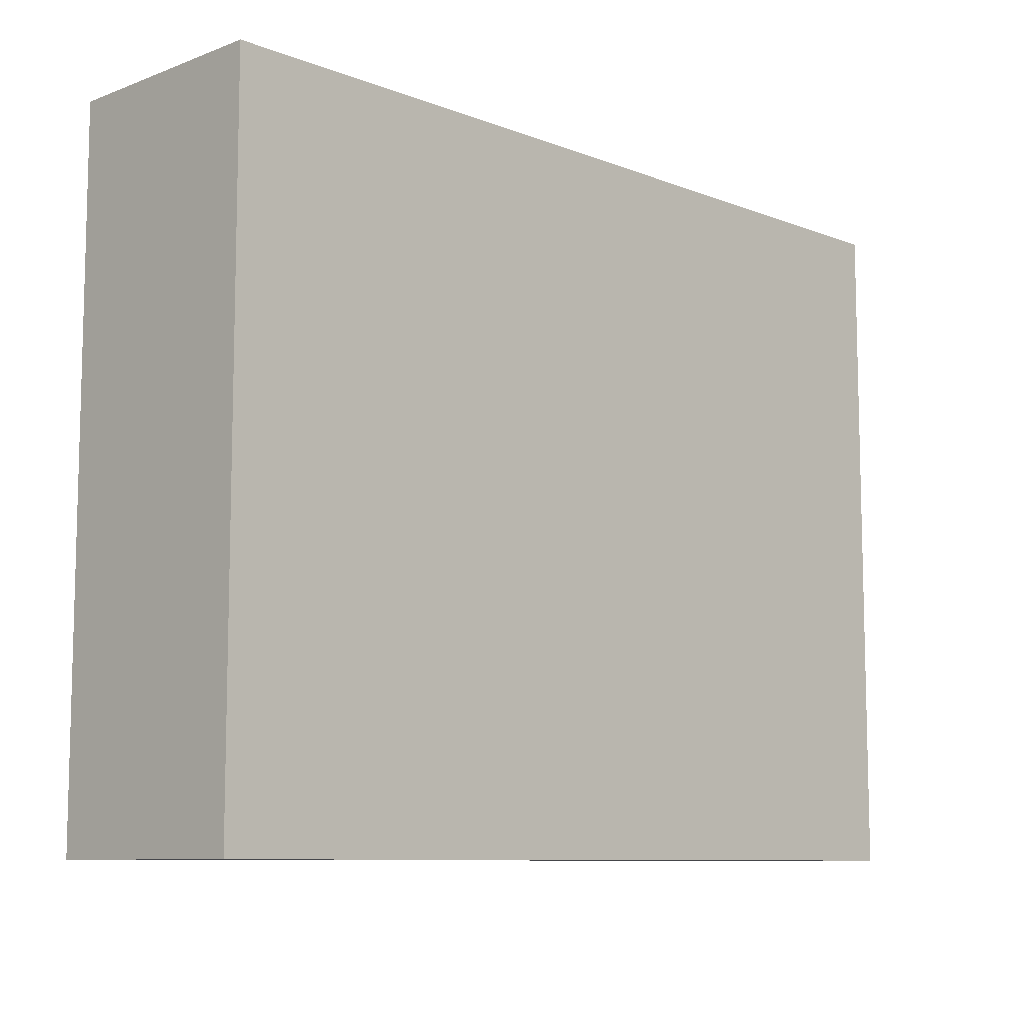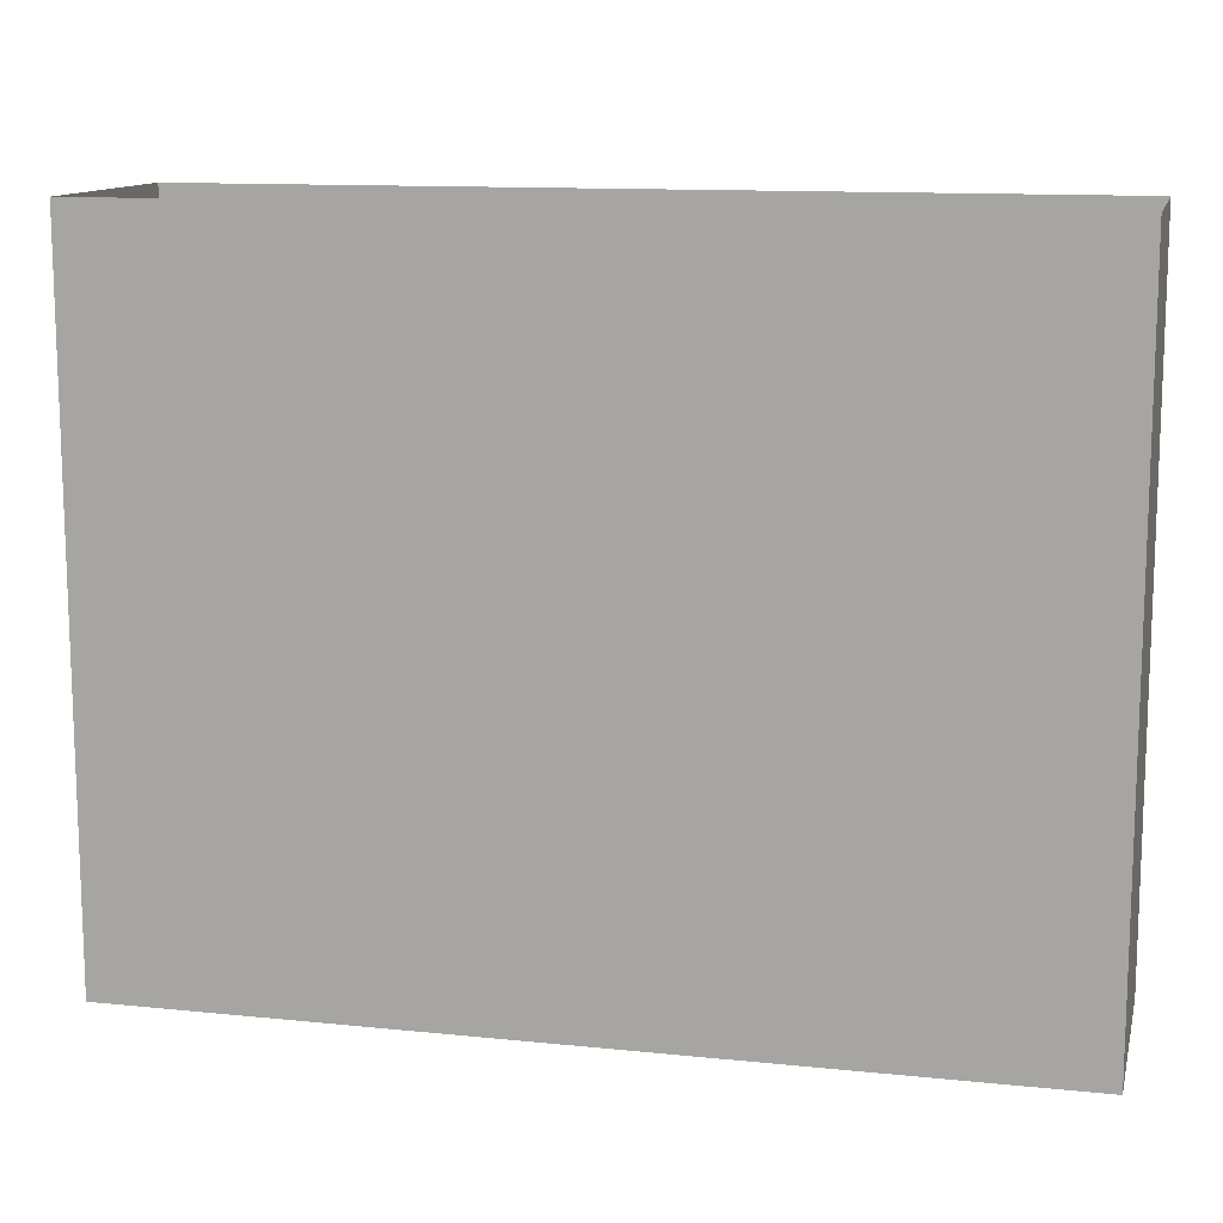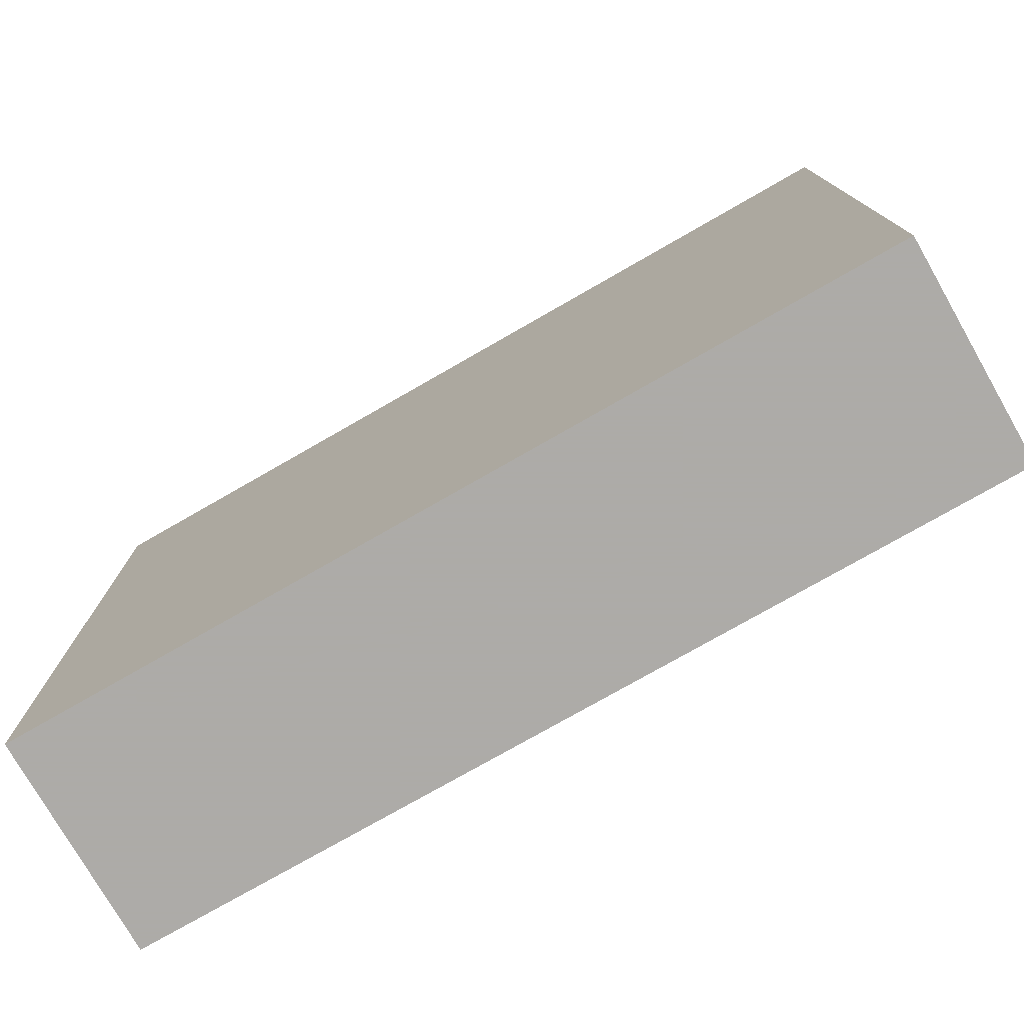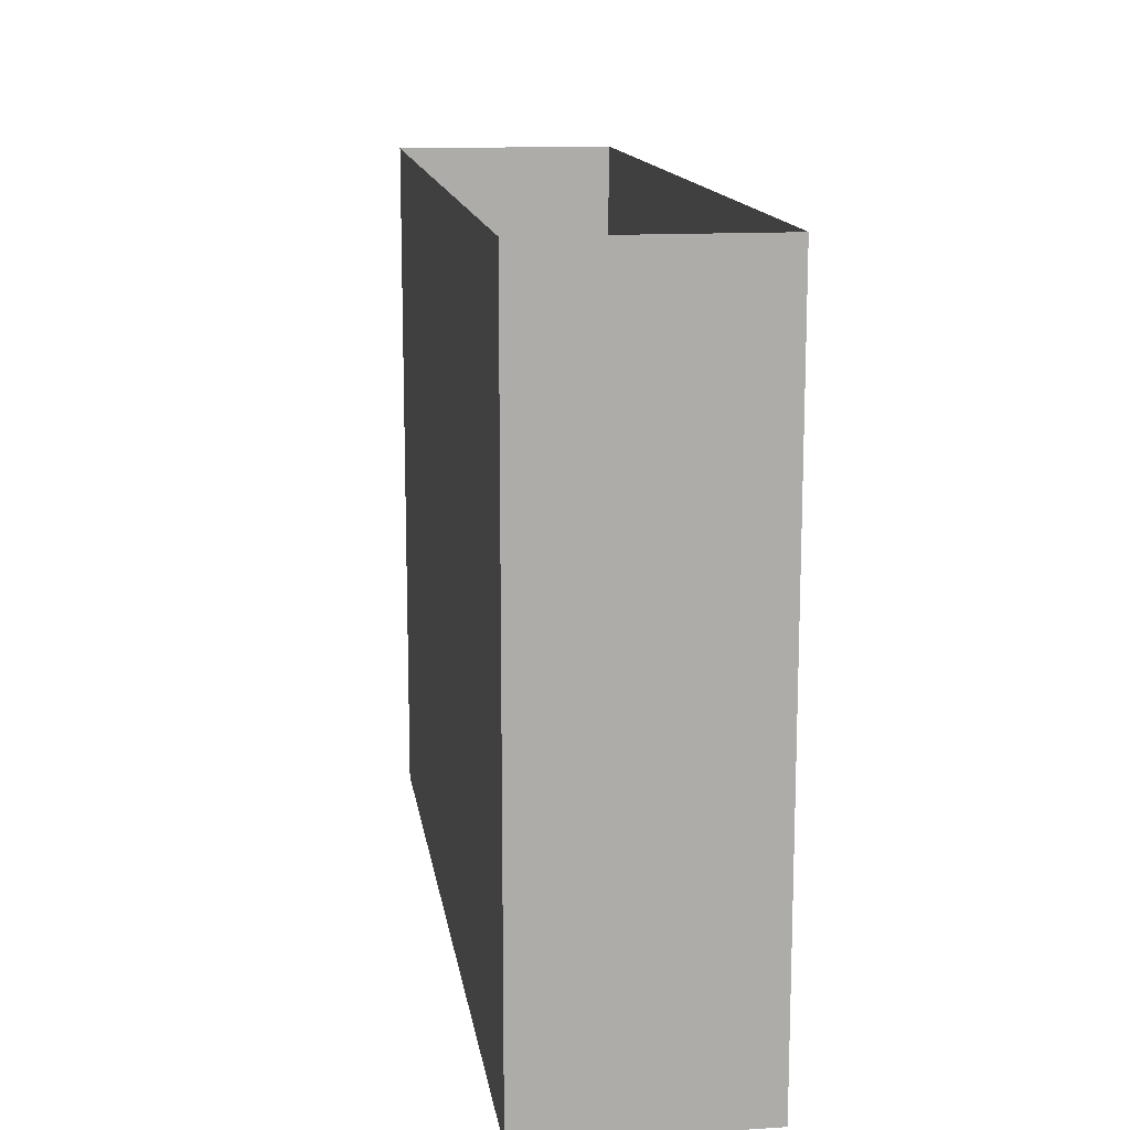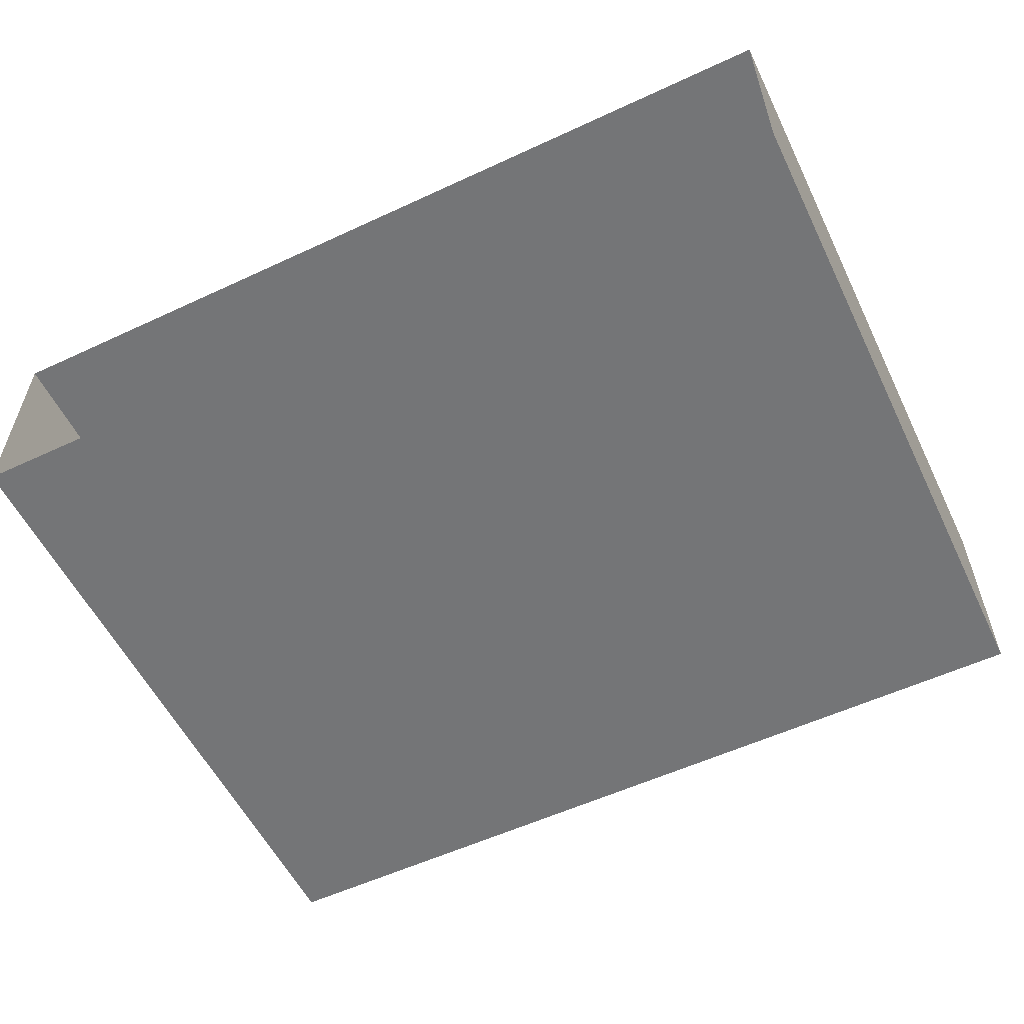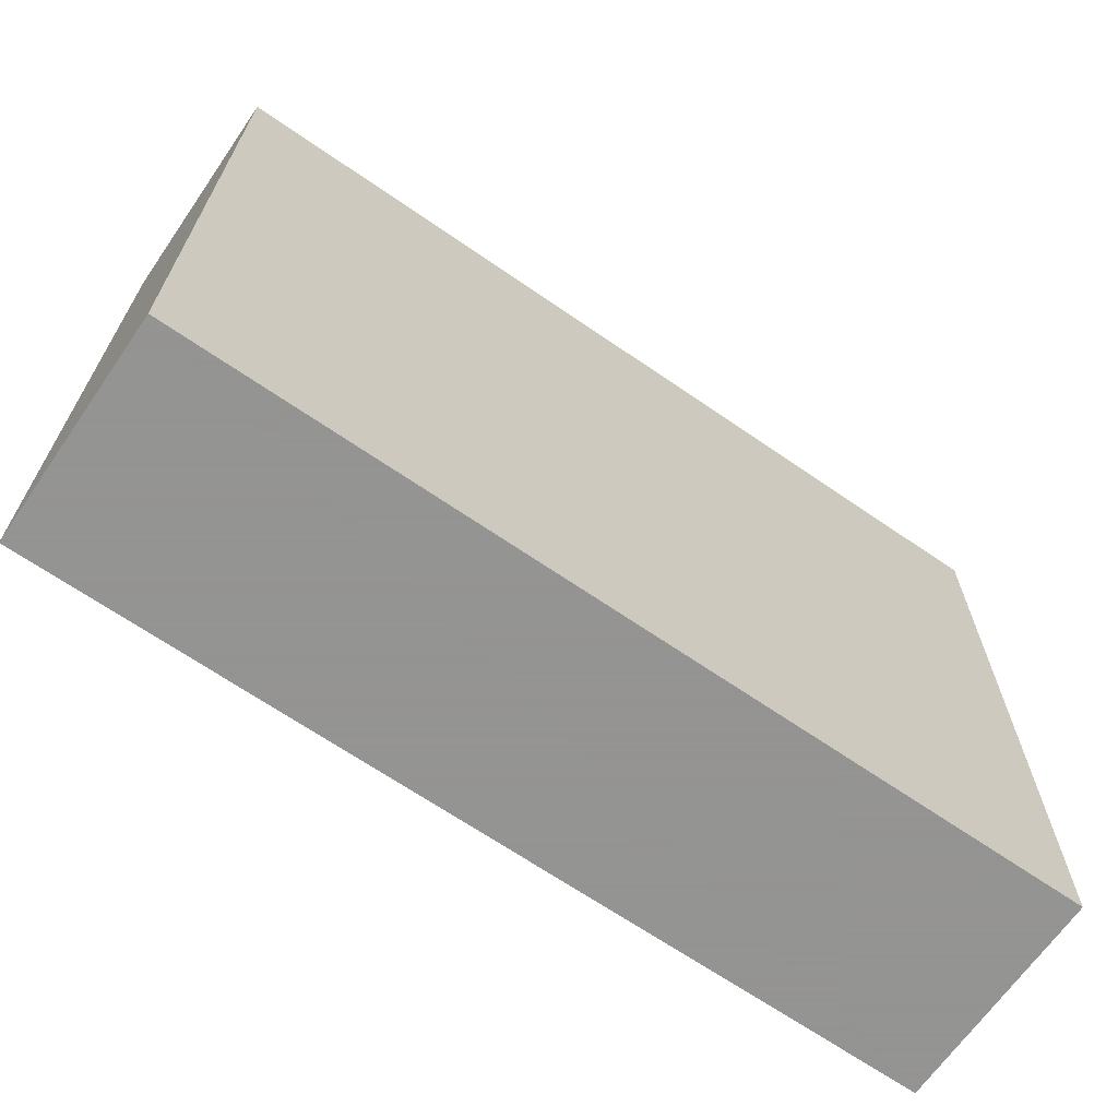
<metadata>
{"format":"obj","ext":"obj","renderer":"f3d","projection":"perspective","resolution":1024,"background":"white","views":[{"elev":-9.1,"azim":-45.4,"up":"+Y"},{"elev":12.3,"azim":13.5,"up":"+Y"},{"elev":-76.5,"azim":29.8,"up":"+Y"},{"elev":13.7,"azim":-98.2,"up":"+Y"},{"elev":-56.4,"azim":-154.1,"up":"+Z"},{"elev":-66.9,"azim":145.3,"up":"+Y"}]}
</metadata>
<code>
v -0.5 -0.7812 0.125
v -0.5 0 0.125
v 0.5 0 0.125
v 0.5 -0.7812 0.125
v -0.5 -0.7812 0.375
v -0.5 0 0.375
v 0.5 -0.7812 0.375
v 0.5 0 0.375
f 1 2 3
f 1 3 4
f 1 5 2
f 2 5 6
f 6 5 7
f 6 7 8
f 8 7 4
f 8 4 3
f 1 4 5
f 5 4 7

</code>
